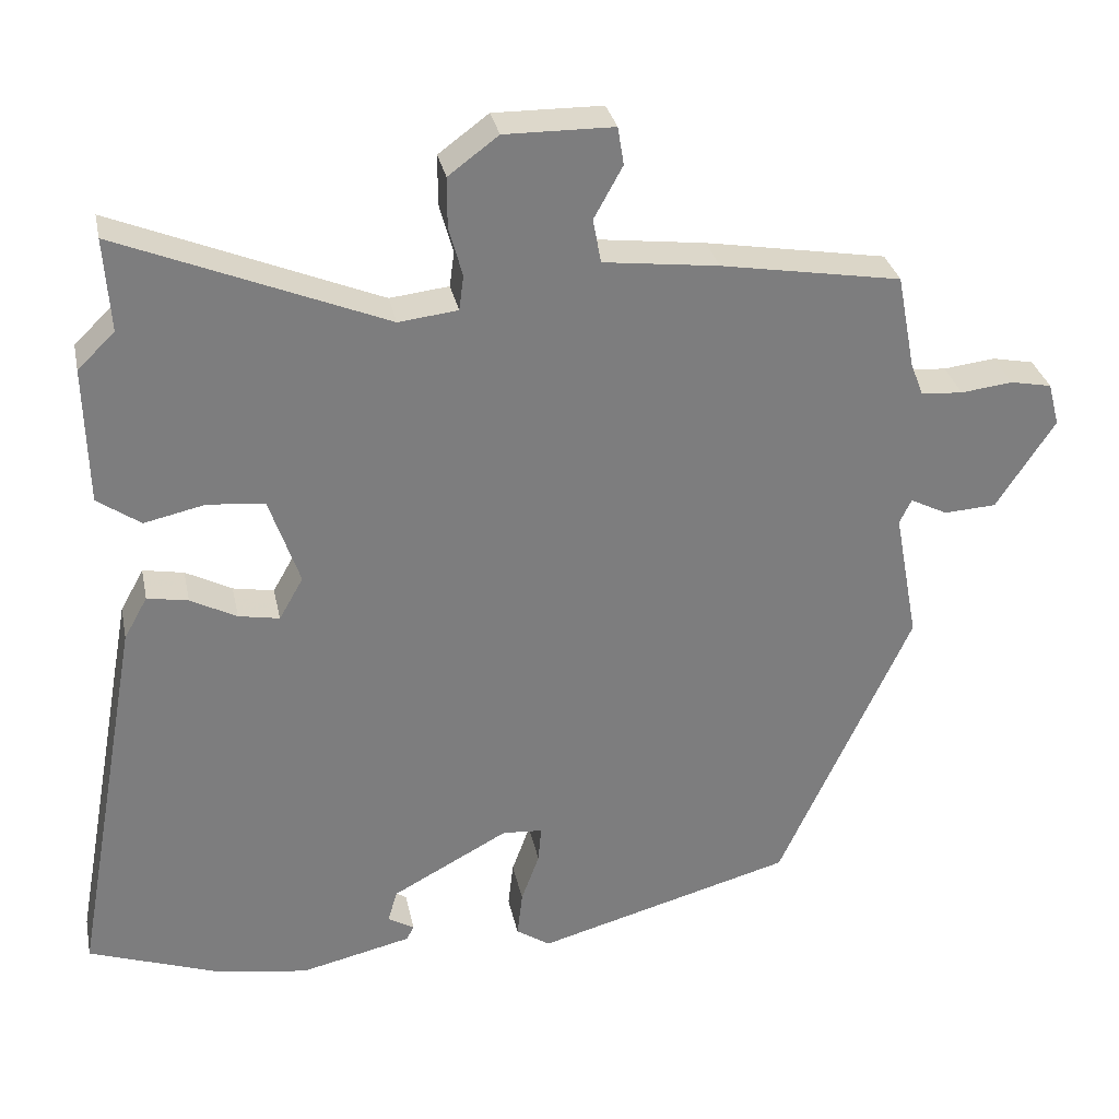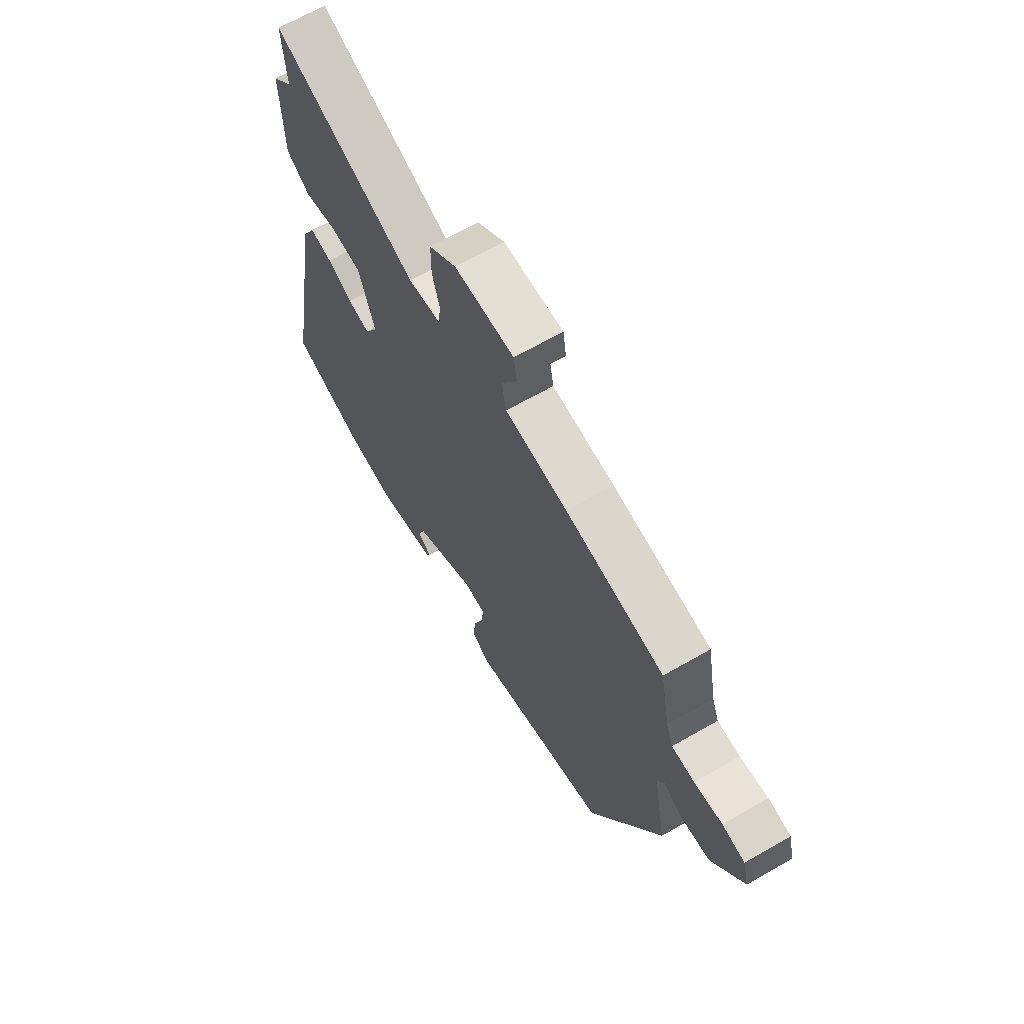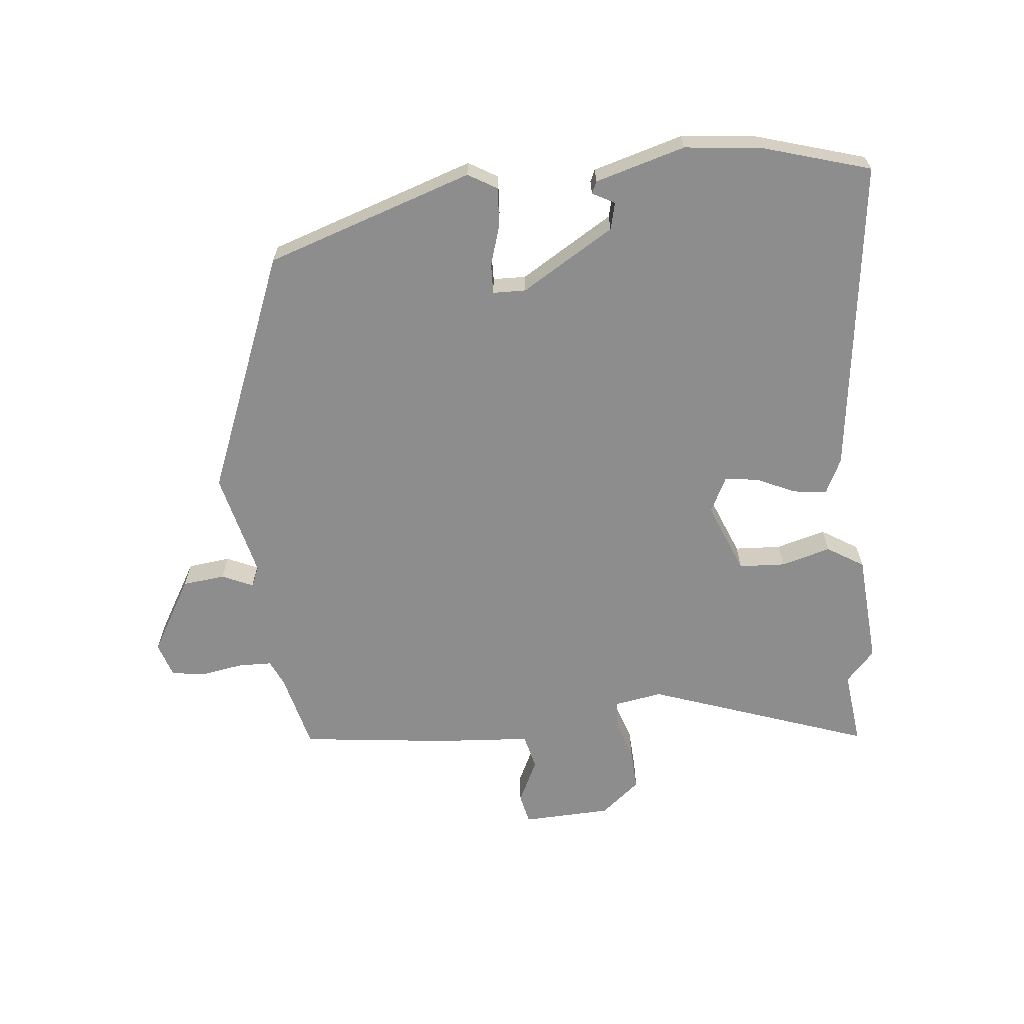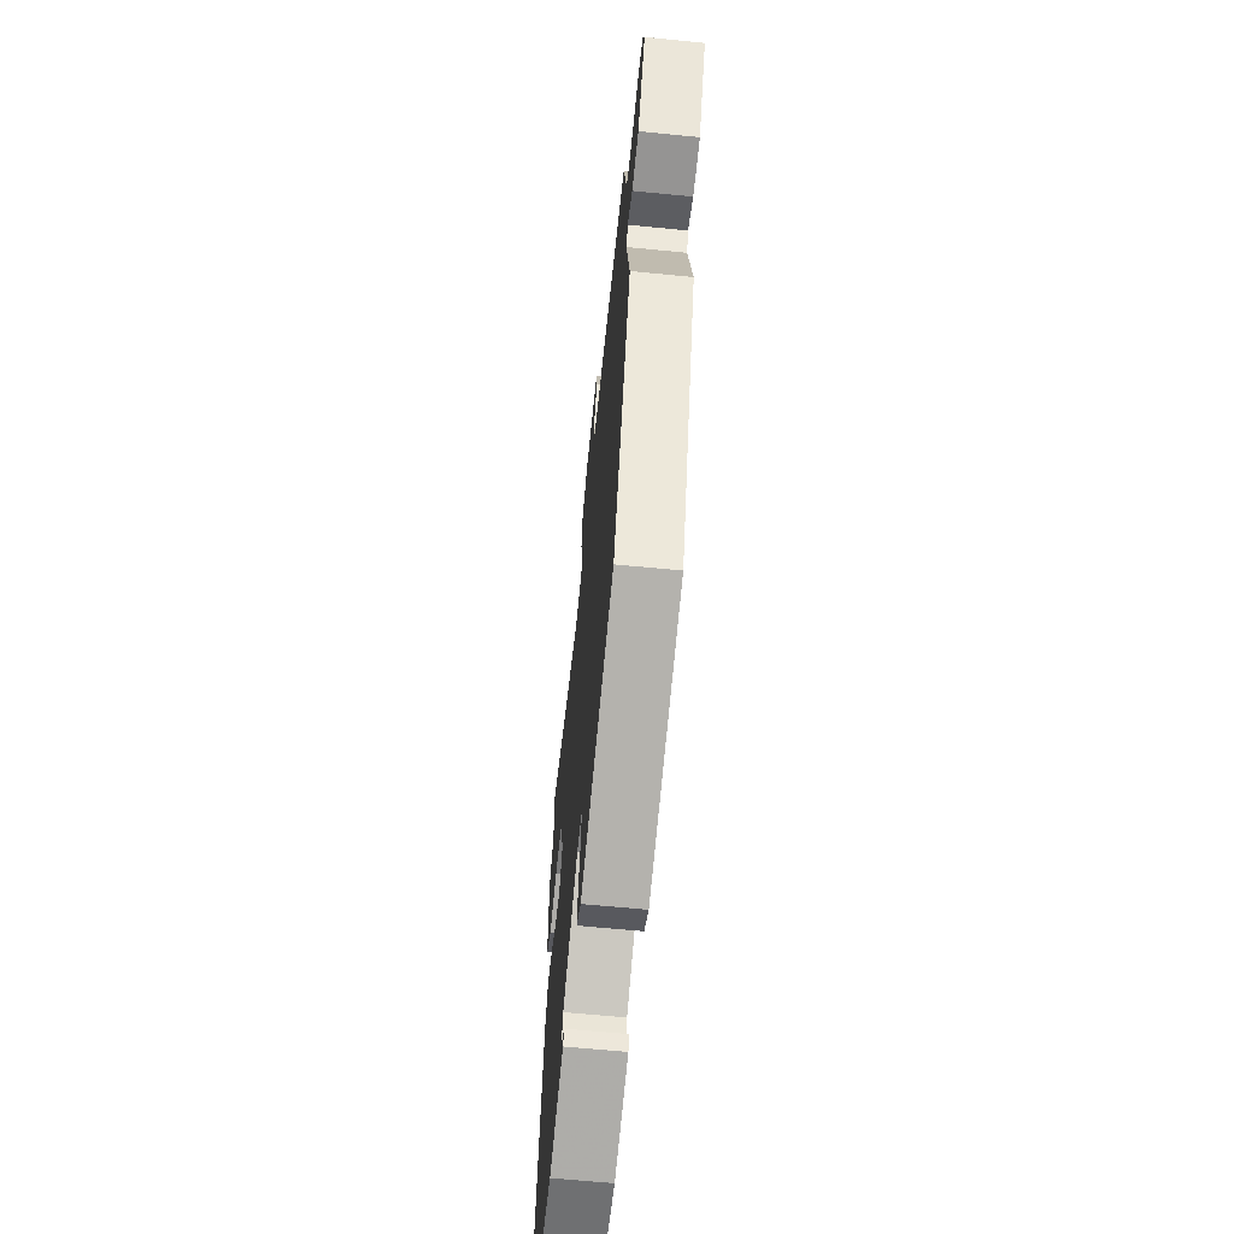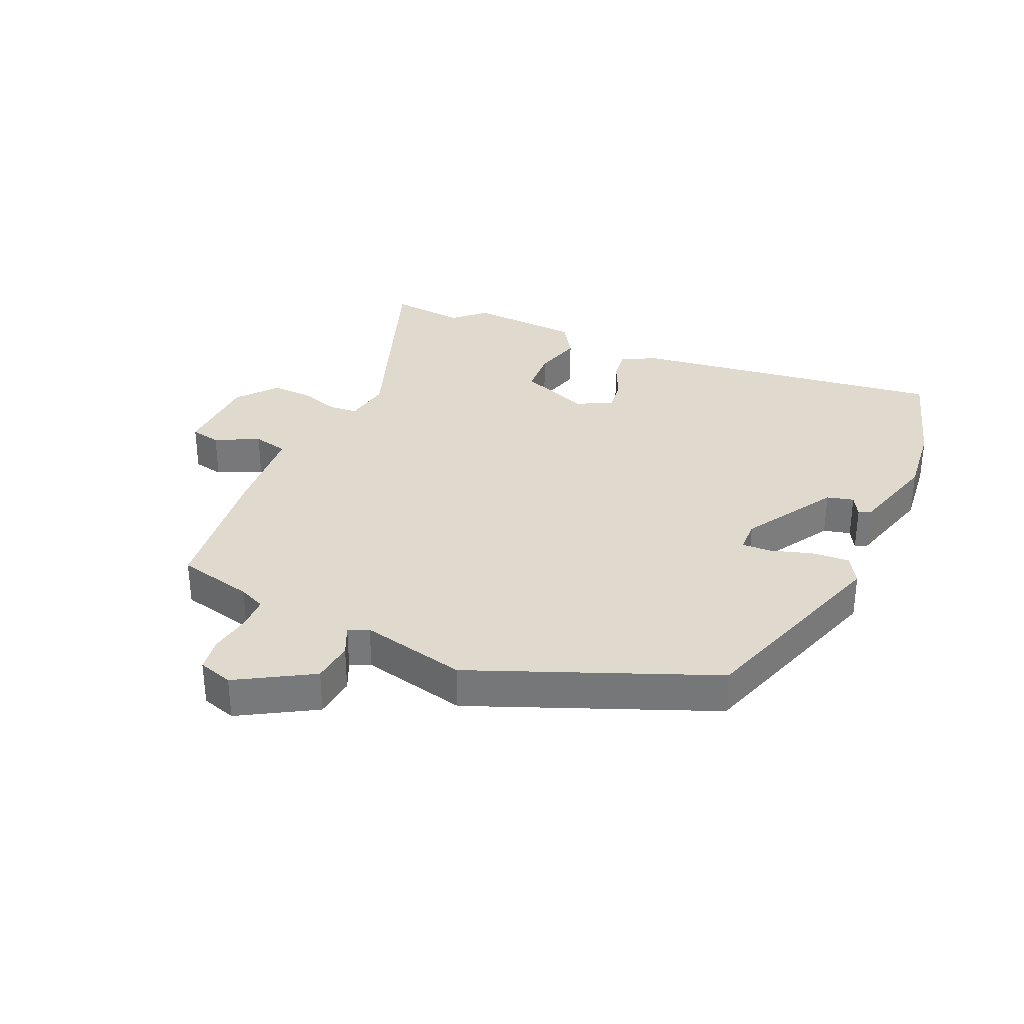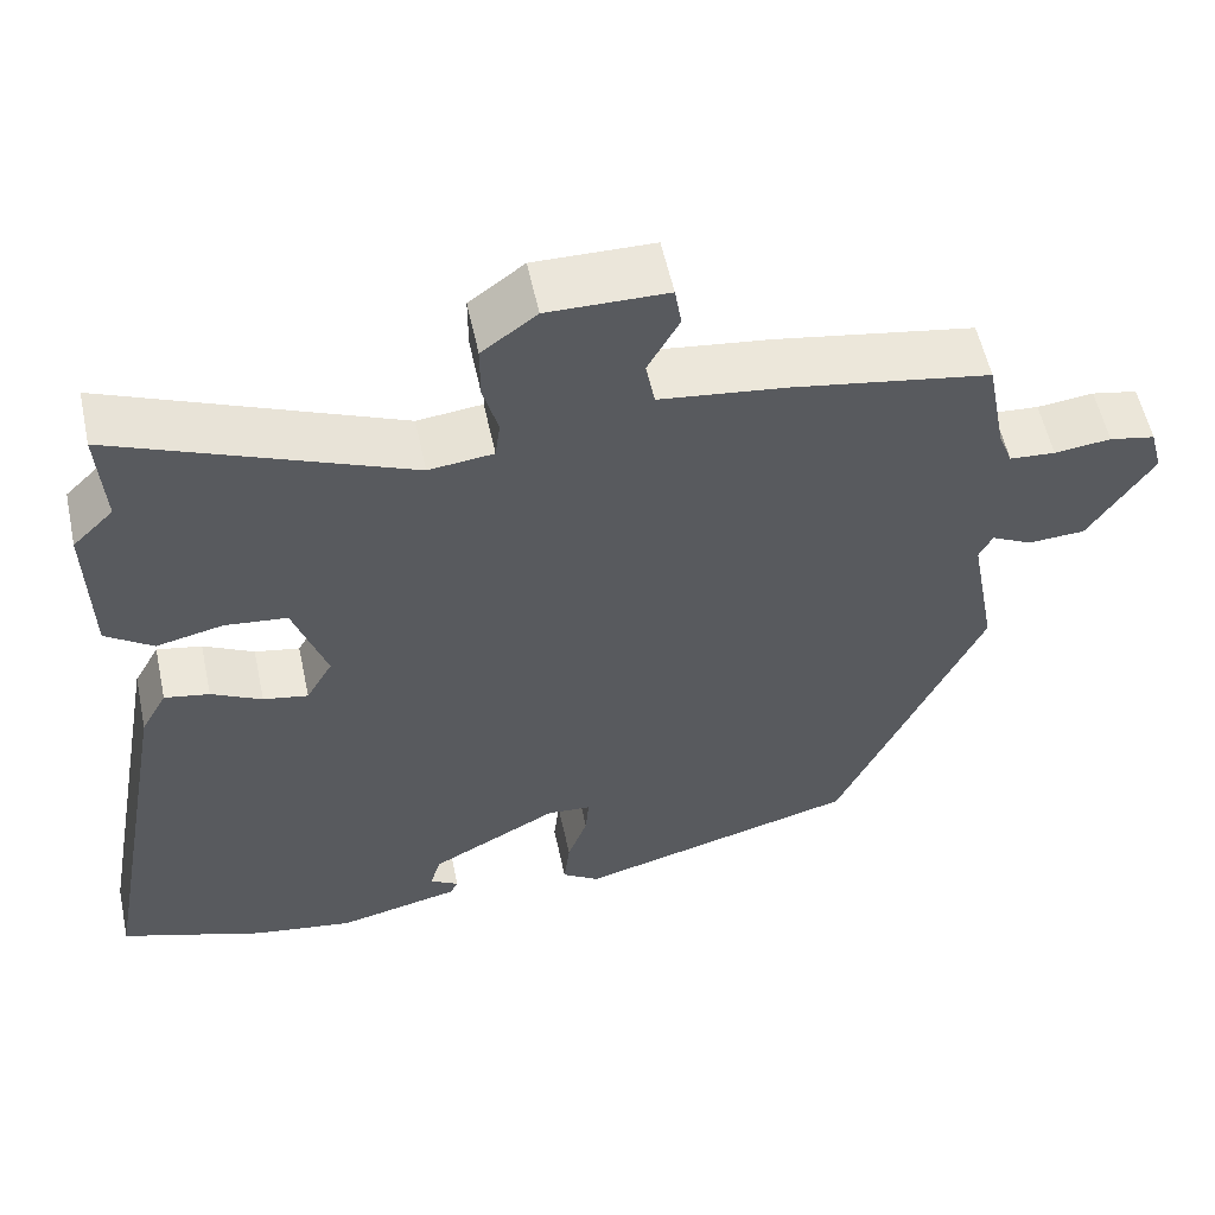
<metadata>
{"format":"obj","ext":"obj","renderer":"f3d","projection":"perspective","resolution":1024,"background":"white","views":[{"elev":31.3,"azim":-11.6,"up":"+Z"},{"elev":65.9,"azim":60.0,"up":"+Z"},{"elev":-64.6,"azim":-171.2,"up":"+Y"},{"elev":-63.9,"azim":84.3,"up":"+Z"},{"elev":32.7,"azim":116.5,"up":"+Y"},{"elev":56.2,"azim":-12.1,"up":"+Z"}]}
</metadata>
<code>
v -0.441 0.07 -0.521
v -0.615 0.07 -0.459
v -0.523 0.07 0.049
v -0.492 0.07 0.105
v -0.438 0.07 0.095
v -0.377 0.07 0.063
v -0.323 0.07 0.053
v -0.291 0.07 0.109
v -0.331 0.07 0.226
v -0.406 0.07 0.234
v -0.487 0.07 0.216
v -0.544 0.07 0.256
v -0.548 0.07 0.438
v -0.499 0.07 0.486
v -0.507 0.07 0.609
v -0.156 0.07 0.464
v -0.078 0.07 0.473
v -0.072 0.07 0.519
v -0.09 0.07 0.585
v -0.09 0.07 0.651
v -0.024 0.07 0.7
v 0.12 0.07 0.698
v 0.128 0.07 0.648
v 0.09 0.07 0.579
v 0.101 0.07 0.521
v 0.253 0.07 0.502
v 0.492 0.07 0.461
v 0.516 0.07 0.336
v 0.533 0.07 0.292
v 0.588 0.07 0.288
v 0.656 0.07 0.296
v 0.711 0.07 0.285
v 0.726 0.07 0.228
v 0.649 0.07 0.11
v 0.58 0.07 0.106
v 0.531 0.07 0.131
v 0.515 0.07 0.099
v 0.547 0.07 -0.074
v 0.372 0.07 -0.455
v 0.032 0.07 -0.549
v -0.013 0.07 -0.519
v -0.006 0.07 -0.458
v 0.018 0.07 -0.392
v 0.022 0.07 -0.344
v -0.031 0.07 -0.34
v -0.185 0.07 -0.423
v -0.198 0.07 -0.466
v -0.163 0.07 -0.487
v -0.173 0.07 -0.506
v -0.32 0.07 -0.54
v -0.441 0 -0.521
v -0.615 0 -0.459
v -0.523 0 0.049
v -0.492 0 0.105
v -0.438 0 0.095
v -0.377 0 0.063
v -0.323 0 0.053
v -0.291 0 0.109
v -0.331 0 0.226
v -0.406 0 0.234
v -0.487 0 0.216
v -0.544 0 0.256
v -0.548 0 0.438
v -0.499 0 0.486
v -0.507 0 0.609
v -0.156 0 0.464
v -0.078 0 0.473
v -0.072 0 0.519
v -0.09 0 0.585
v -0.09 0 0.651
v -0.024 0 0.7
v 0.12 0 0.698
v 0.128 0 0.648
v 0.09 0 0.579
v 0.101 0 0.521
v 0.253 0 0.502
v 0.492 0 0.461
v 0.516 0 0.336
v 0.533 0 0.292
v 0.588 0 0.288
v 0.656 0 0.296
v 0.711 0 0.285
v 0.726 0 0.228
v 0.649 0 0.11
v 0.58 0 0.106
v 0.531 0 0.131
v 0.515 0 0.099
v 0.547 0 -0.074
v 0.372 0 -0.455
v 0.032 0 -0.549
v -0.013 0 -0.519
v -0.006 0 -0.458
v 0.018 0 -0.392
v 0.022 0 -0.344
v -0.031 0 -0.34
v -0.185 0 -0.423
v -0.198 0 -0.466
v -0.163 0 -0.487
v -0.173 0 -0.506
v -0.32 0 -0.54
f 50 1 2
f 49 50 2
f 48 49 2
f 47 48 2
f 4 5 6
f 3 4 6
f 2 3 6
f 47 2 6
f 46 47 6
f 45 46 6 7
f 44 45 7 8
f 41 42 43
f 40 41 43
f 39 40 43
f 38 39 43
f 37 38 43
f 36 37 43 44
f 34 35 36
f 33 34 36
f 32 33 36
f 31 32 36
f 30 31 36
f 44 8 9
f 36 44 9
f 30 36 9
f 29 30 9
f 25 26 27 28
f 29 9 10
f 28 29 10
f 25 28 10
f 22 23 24
f 21 22 24
f 20 21 24
f 19 20 24
f 18 19 24
f 17 18 24 25
f 14 15 16
f 13 14 16
f 12 13 16
f 11 12 16
f 10 11 16
f 10 16 17
f 10 17 25
f 52 51 100
f 52 100 99
f 52 99 98
f 52 98 97
f 56 55 54
f 56 54 53
f 56 53 52
f 56 52 97
f 56 97 96
f 57 56 96 95
f 58 57 95 94
f 93 92 91
f 93 91 90
f 93 90 89
f 93 89 88
f 93 88 87
f 94 93 87 86
f 86 85 84
f 86 84 83
f 86 83 82
f 86 82 81
f 86 81 80
f 59 58 94
f 59 94 86
f 59 86 80
f 59 80 79
f 78 77 76 75
f 60 59 79
f 60 79 78
f 60 78 75
f 74 73 72
f 74 72 71
f 74 71 70
f 74 70 69
f 74 69 68
f 75 74 68 67
f 66 65 64
f 66 64 63
f 66 63 62
f 66 62 61
f 66 61 60
f 67 66 60
f 75 67 60
f 1 51 52 2
f 2 52 53 3
f 3 53 54 4
f 4 54 55 5
f 5 55 56 6
f 6 56 57 7
f 7 57 58 8
f 8 58 59 9
f 9 59 60 10
f 10 60 61 11
f 11 61 62 12
f 12 62 63 13
f 13 63 64 14
f 14 64 65 15
f 15 65 66 16
f 16 66 67 17
f 17 67 68 18
f 18 68 69 19
f 19 69 70 20
f 20 70 71 21
f 21 71 72 22
f 22 72 73 23
f 23 73 74 24
f 24 74 75 25
f 25 75 76 26
f 26 76 77 27
f 27 77 78 28
f 28 78 79 29
f 29 79 80 30
f 30 80 81 31
f 31 81 82 32
f 32 82 83 33
f 33 83 84 34
f 34 84 85 35
f 35 85 86 36
f 36 86 87 37
f 37 87 88 38
f 38 88 89 39
f 39 89 90 40
f 40 90 91 41
f 41 91 92 42
f 42 92 93 43
f 43 93 94 44
f 44 94 95 45
f 45 95 96 46
f 46 96 97 47
f 47 97 98 48
f 48 98 99 49
f 49 99 100 50
f 50 100 51 1

</code>
